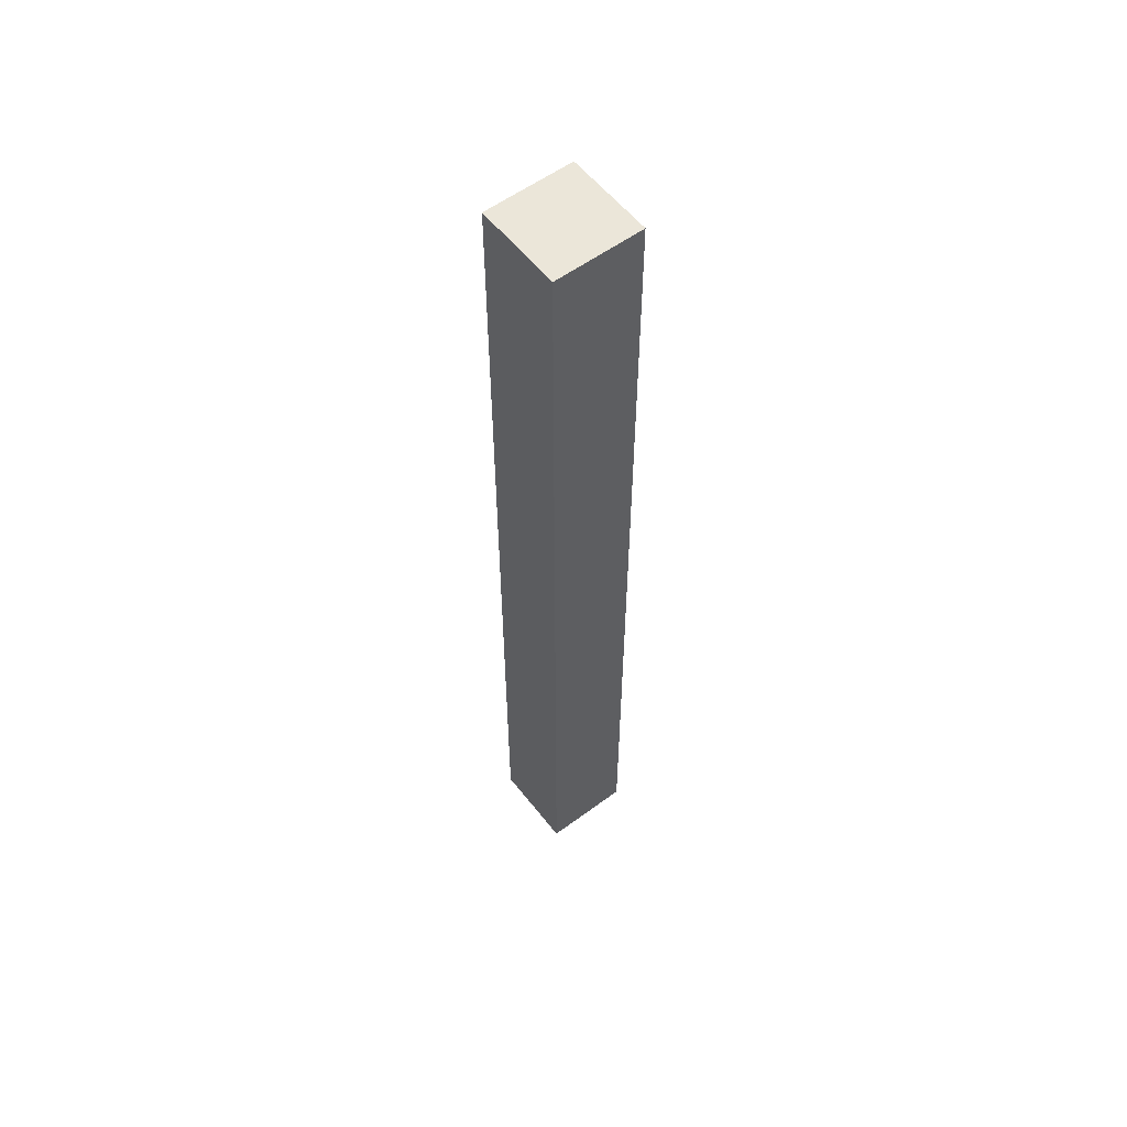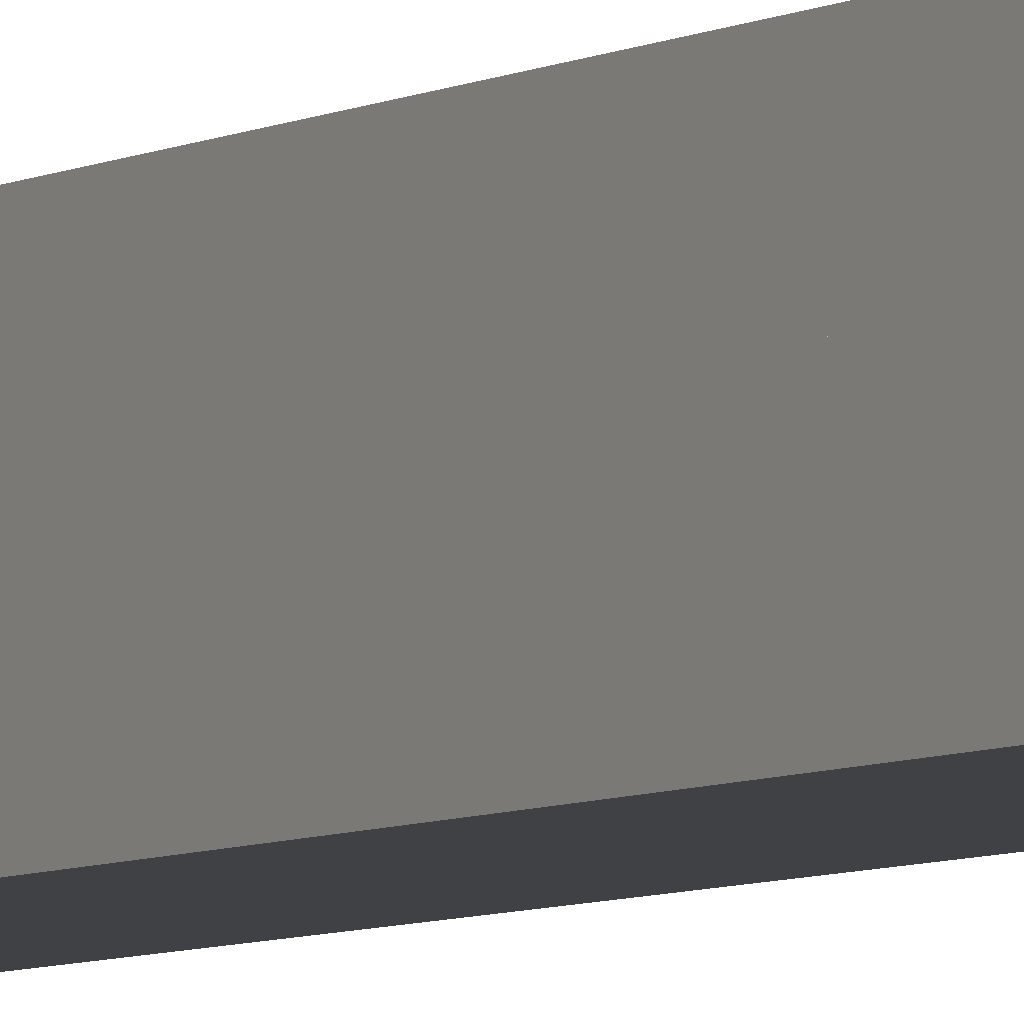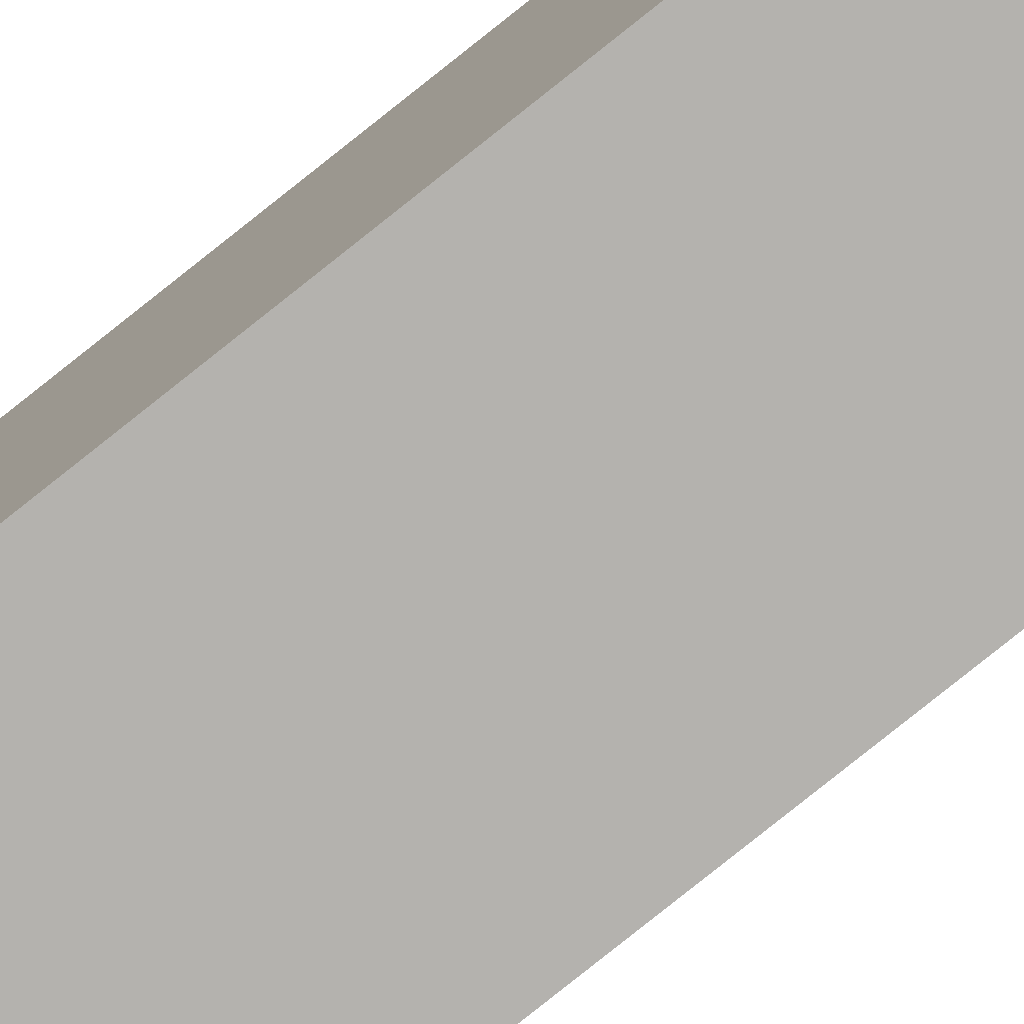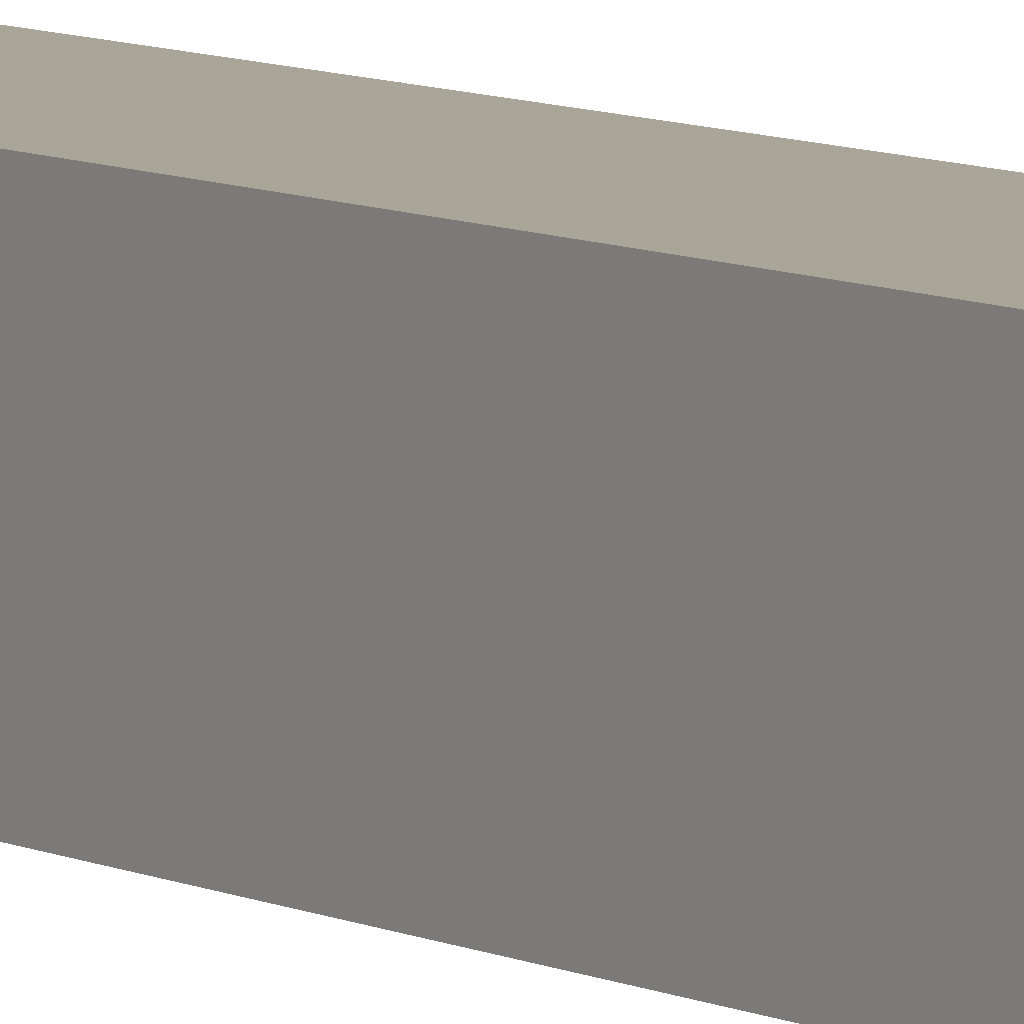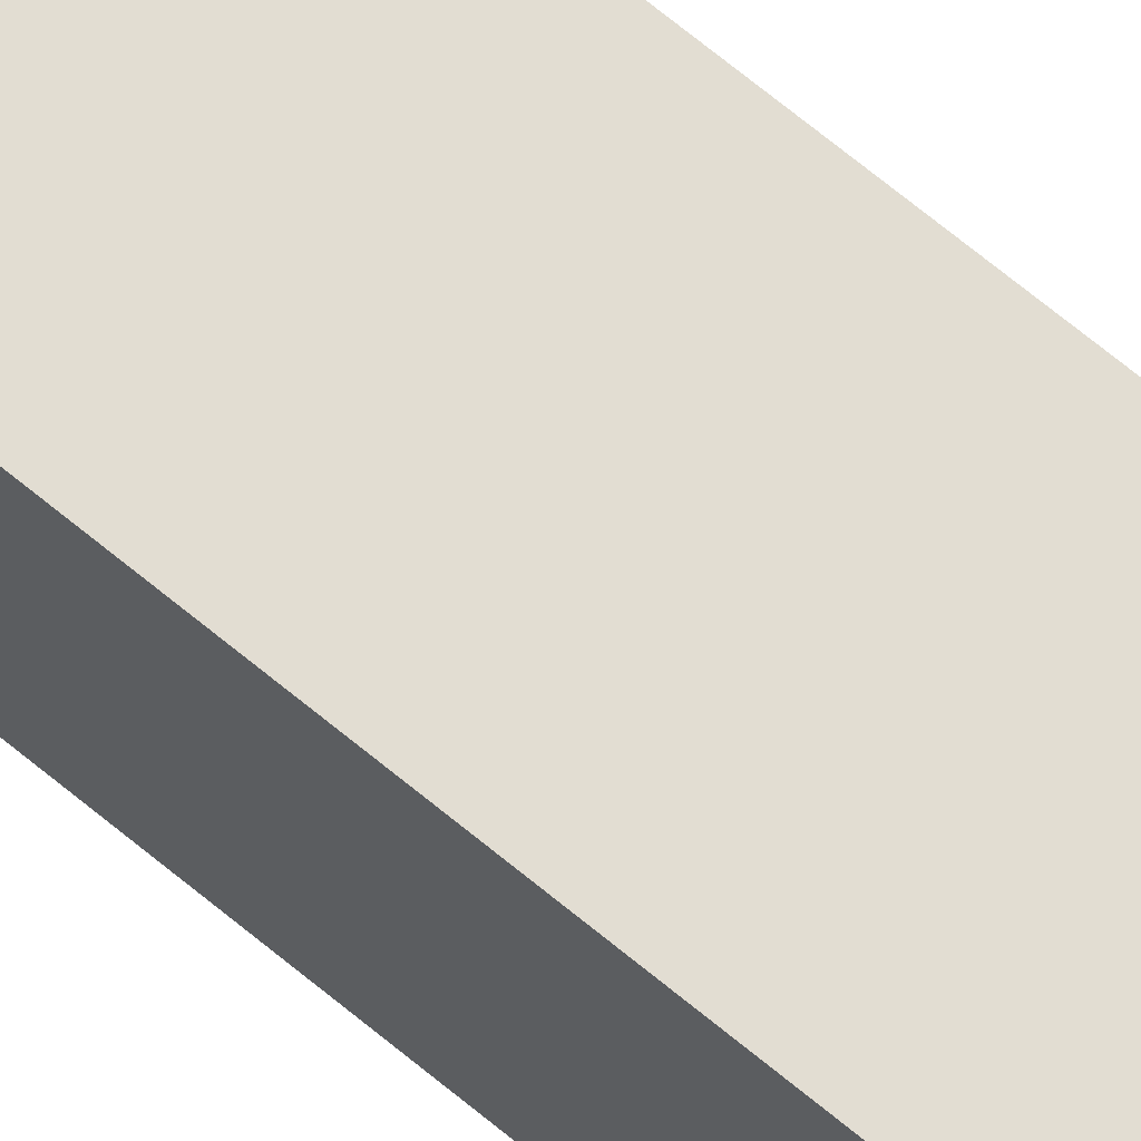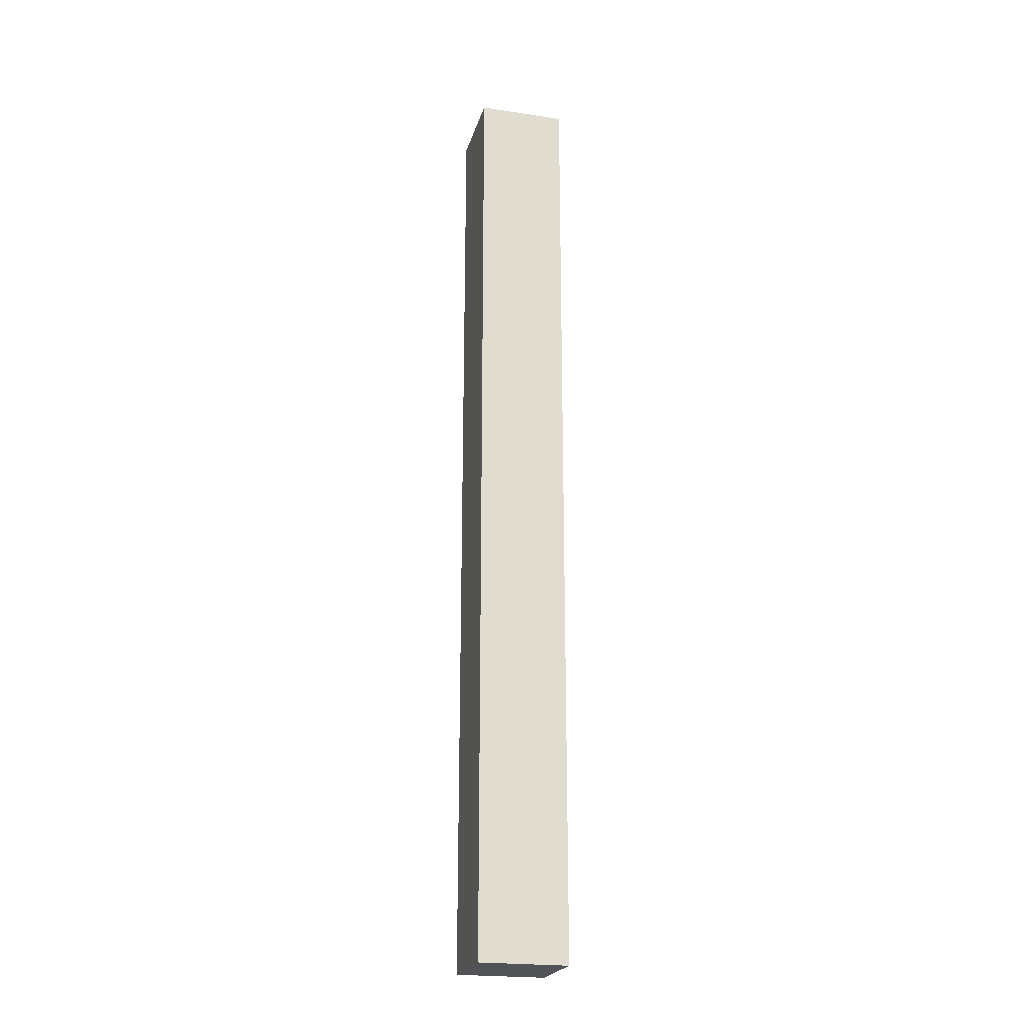
<metadata>
{"format":"obj","ext":"obj","renderer":"f3d","projection":"perspective","resolution":1024,"background":"white","views":[{"elev":56.8,"azim":52.4,"up":"+Z"},{"elev":-5.4,"azim":150.3,"up":"+Y"},{"elev":-79.7,"azim":128.6,"up":"+Y"},{"elev":7.4,"azim":-34.9,"up":"+Y"},{"elev":68.2,"azim":-50.2,"up":"+Y"},{"elev":-22.3,"azim":-14.6,"up":"+Z"}]}
</metadata>
<code>
g VineDungeonWindow
v -0.34 -0.34 5.479
v -0.34 0.34 5.479
v -0.34 0.34 7.305
v -0.34 -0.34 7.305
v -0.34 0.34 5.479
v 0.34 0.34 5.479
v 0.34 0.34 7.305
v -0.34 0.34 7.305
v 0.34 0.34 5.479
v 0.34 -0.34 5.479
v 0.34 -0.34 7.305
v 0.34 0.34 7.305
v 0.34 -0.34 5.479
v -0.34 -0.34 5.479
v -0.34 -0.34 7.305
v 0.34 -0.34 7.305
v -0.34 0.34 -3e-06
v -0.34 -0.34 0
v 0.34 -0.34 0
v 0.34 0.34 -3e-06
v 0.34 0.34 7.305
v 0.34 -0.34 7.305
v -0.34 -0.34 7.305
v -0.34 0.34 7.305
v 0.34 -0.34 0
v -0.34 -0.34 0
v -0.34 -0.34 2.493
v 0.34 -0.34 2.493
v 0.34 0.34 -3e-06
v 0.34 -0.34 0
v 0.34 -0.34 2.493
v 0.34 0.34 2.493
v -0.34 0.34 -3e-06
v 0.34 0.34 -3e-06
v 0.34 0.34 2.493
v -0.34 0.34 2.493
v -0.34 -0.34 0
v -0.34 0.34 -3e-06
v -0.34 0.34 2.493
v -0.34 -0.34 2.493
v 0.34 -0.34 5.479
v 0.34 0.34 5.479
v -0.34 0.34 5.479
v -0.34 -0.34 5.479
v 0.34 0.34 2.493
v 0.34 -0.34 2.493
v -0.34 -0.34 2.493
v -0.34 0.34 2.493
v 0.34 -0.34 2.493
v -0.34 -0.34 2.493
v -0.34 -0.34 5.479
v 0.34 -0.34 5.479
v 0.34 0.34 2.493
v 0.34 -0.34 2.493
v 0.34 -0.34 5.479
v 0.34 0.34 5.479
v -0.34 0.34 2.493
v 0.34 0.34 2.493
v 0.34 0.34 5.479
v -0.34 0.34 5.479
v -0.34 -0.34 2.493
v -0.34 0.34 2.493
v -0.34 0.34 5.479
v -0.34 -0.34 5.479
g VineDungeonWindow_0
f 3 2 1
f 4 3 1
f 7 6 5
f 8 7 5
f 11 10 9
f 12 11 9
f 15 14 13
f 16 15 13
f 19 18 17
f 20 19 17
f 23 22 21
f 24 23 21
f 27 26 25
f 28 27 25
f 31 30 29
f 32 31 29
f 35 34 33
f 36 35 33
f 39 38 37
f 40 39 37
f 43 42 41
f 44 43 41
f 47 46 45
f 48 47 45
g VineDungeonWindow_1
f 51 50 49
f 52 51 49
f 55 54 53
f 56 55 53
f 59 58 57
f 60 59 57
f 63 62 61
f 64 63 61

</code>
